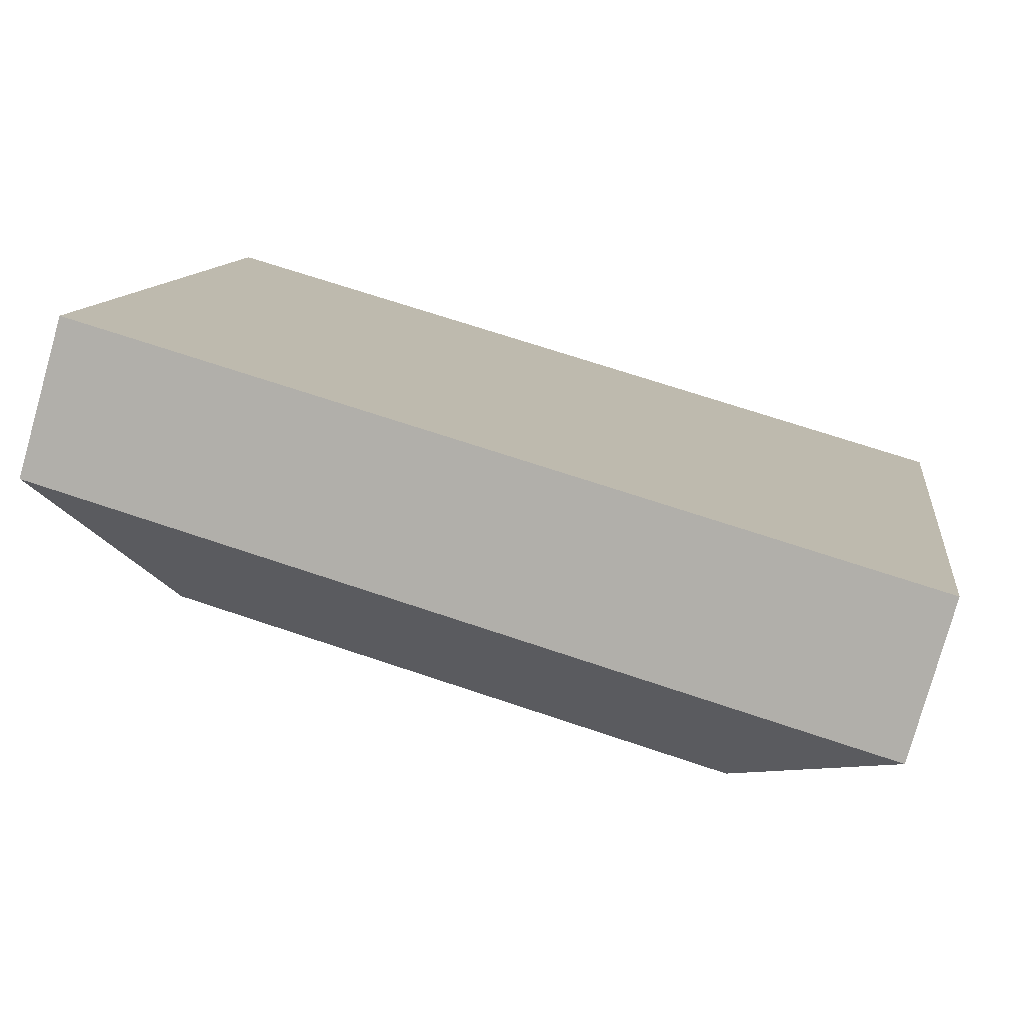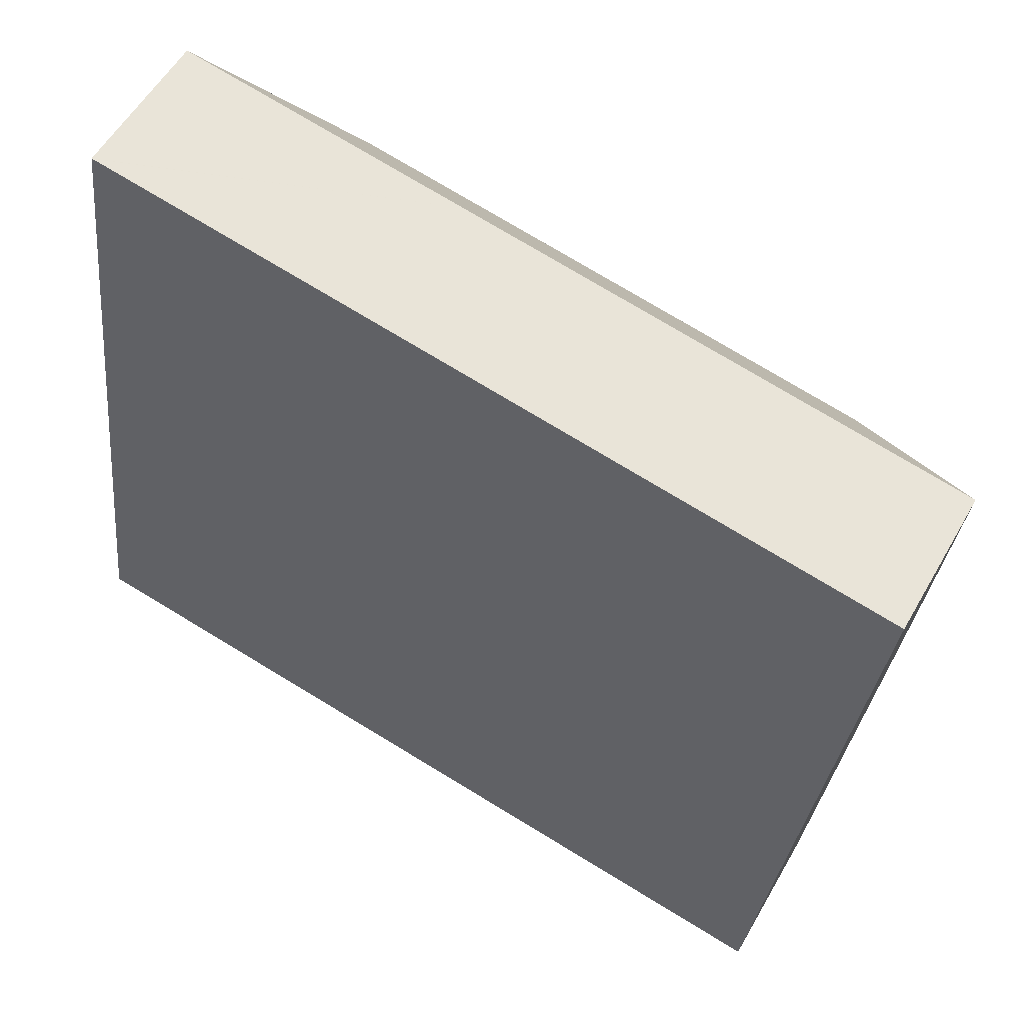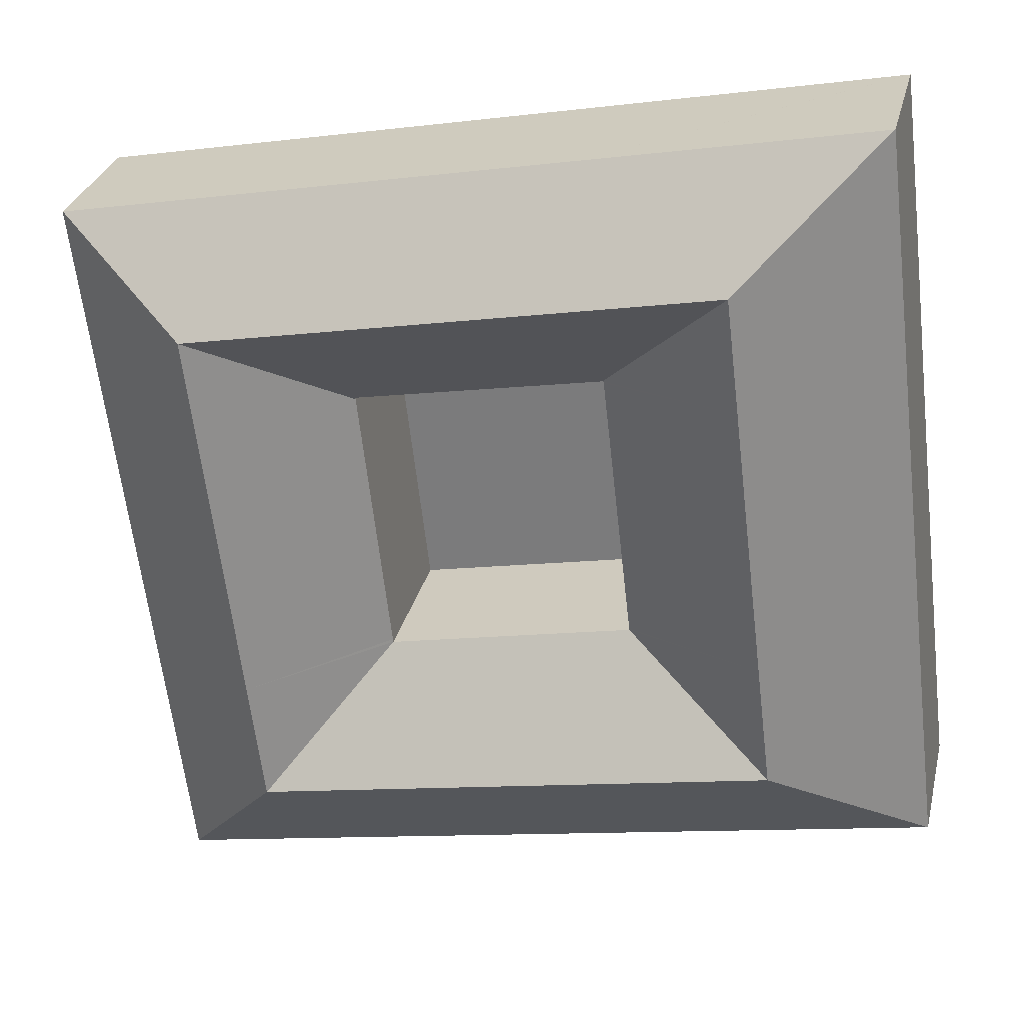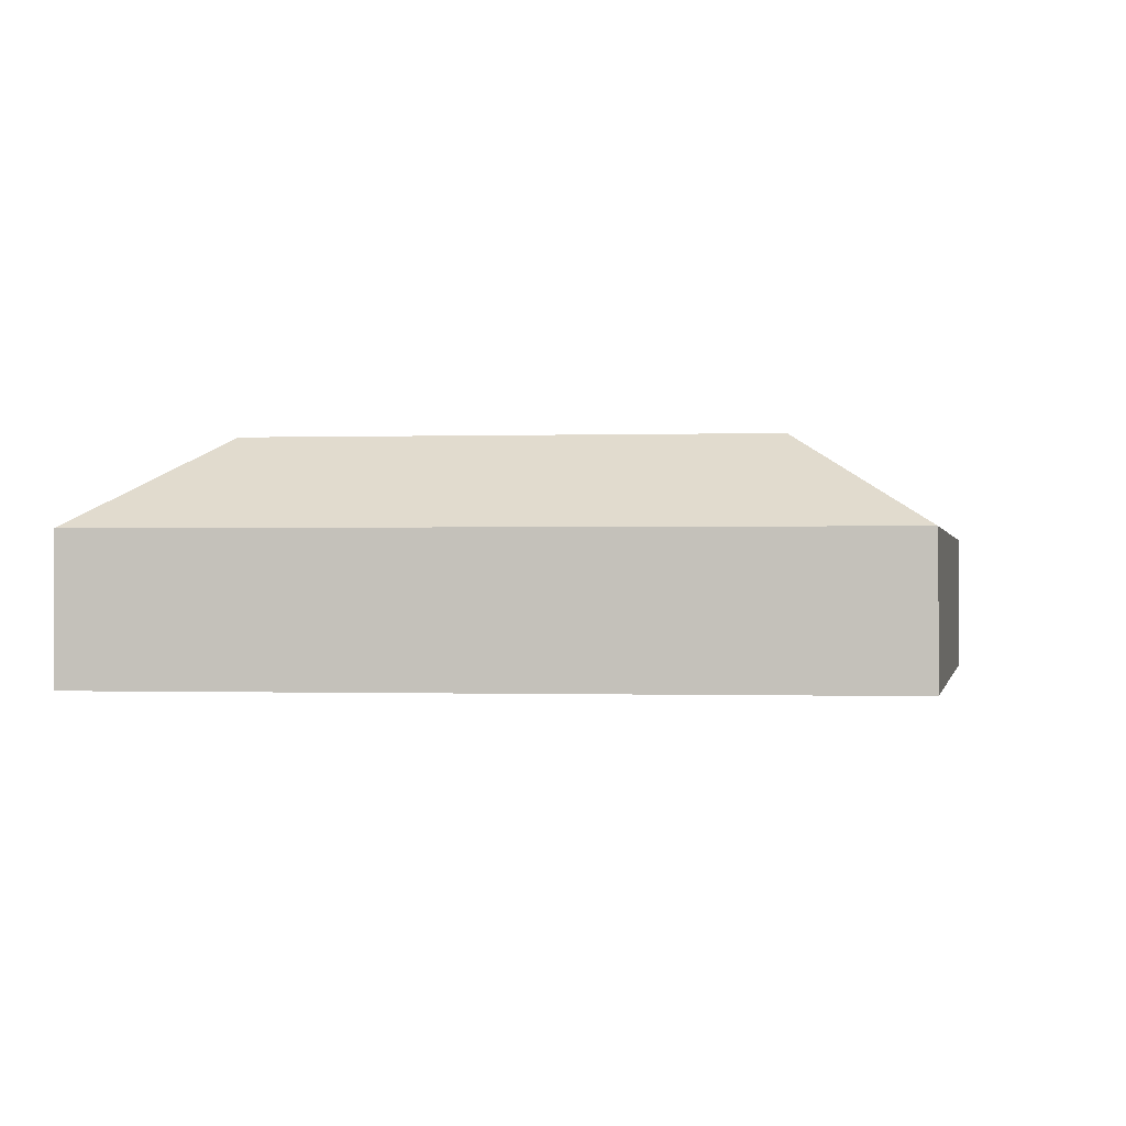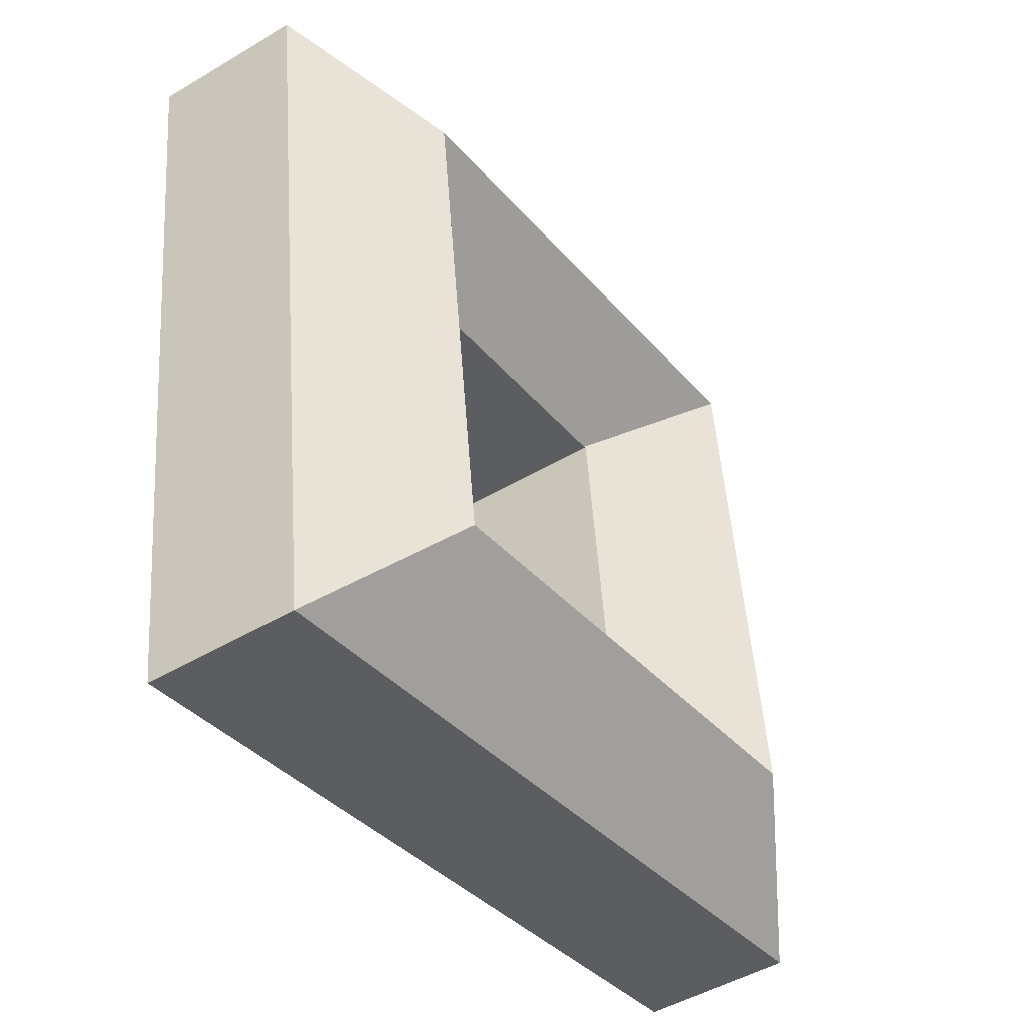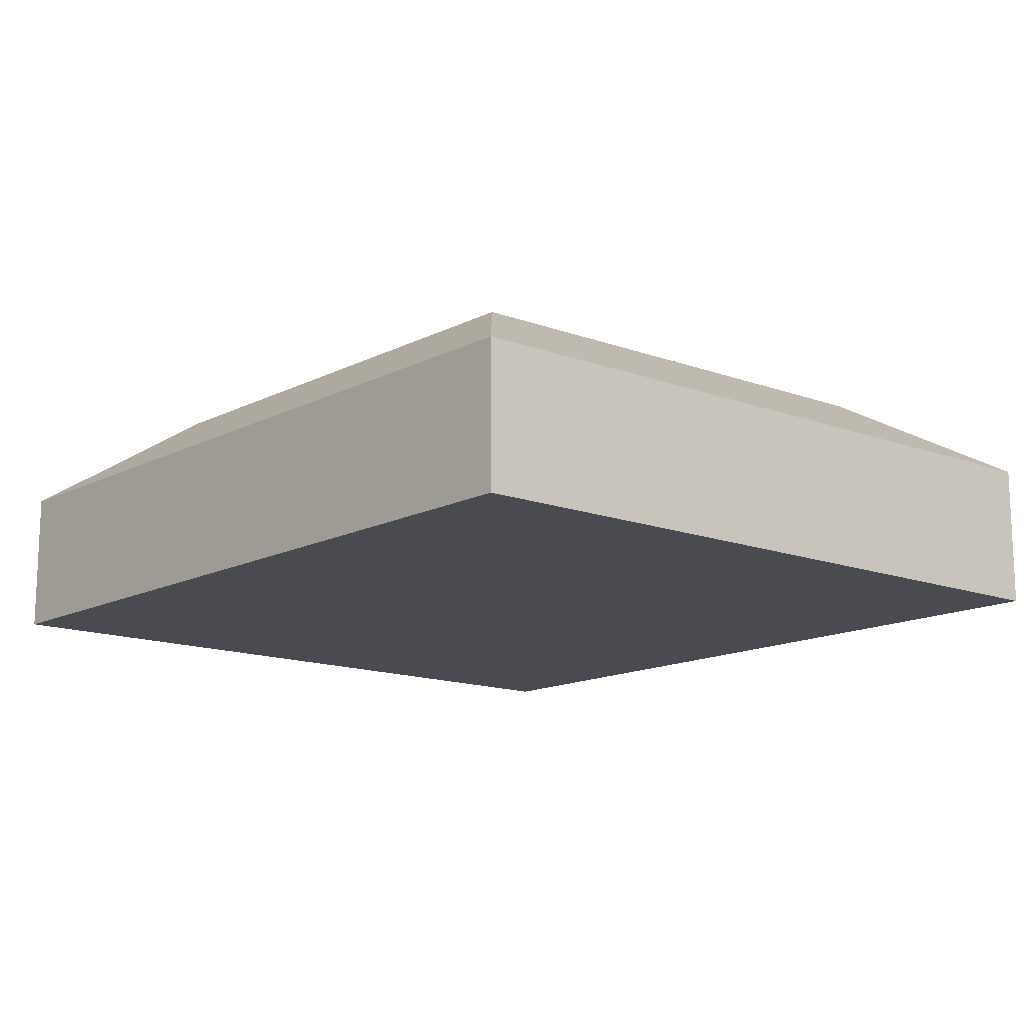
<metadata>
{"format":"obj","ext":"obj","renderer":"f3d","projection":"perspective","resolution":1024,"background":"white","views":[{"elev":-78.3,"azim":-15.7,"up":"+Z"},{"elev":55.5,"azim":29.3,"up":"+Z"},{"elev":29.1,"azim":-166.9,"up":"+Z"},{"elev":-0.4,"azim":-162.2,"up":"+Y"},{"elev":-47.2,"azim":124.0,"up":"+Z"},{"elev":-14.6,"azim":-121.7,"up":"+Y"}]}
</metadata>
<code>
v  6.71 10.3 4.09
v  12.26 6.425 -2.322
v  0.017 6.425 -0.003
v  12.89 10.3 2.92
v  22.61 6.425 -4.281
v  23.25 10.3 0.958
v  33.95 6.425 -6.43
v  28.98 10.3 -0.126
v  0 6.414 3.927e-16
v  1.271 6.414 10.58
v  7.351 10.3 9.431
v  8.748 10.3 21.06
v  2.667 6.414 22.22
v  9.326 10.3 25.88
v  3.812 6.414 31.75
v  3.841 6.433 31.74
v  16.07 6.433 29.43
v  15.51 10.3 24.71
v  26.52 6.433 27.45
v  25.94 10.3 22.73
v  37.85 6.433 25.3
v  31.66 10.3 21.65
v  34.71 6.419 -0.299
v  35.26 6.419 4.146
v  29.64 10.3 5.211
v  36.7 6.419 15.77
v  31.07 10.3 16.83
v  37.87 6.419 25.29
v  13.46 6.397 8.275
v  13.45 6.395 8.216
v  13.52 6.395 8.202
v  23.89 6.452 6.159
v  24.04 6.453 6.131
v  14.79 6.441 19.92
v  14.79 6.442 19.98
v  14.86 6.401 19.97
v  25.43 6.483 18.07
v  25.41 6.394 17.96
v  25.37 6.483 18.08
v  14.93 6.401 19.95
v  25.41 6.395 17.91
v  24.05 6.448 6.269
v  37.87 -1.549e-15 25.29
v  36.7 -9.654e-16 15.77
v  35.26 -2.539e-16 4.146
v  34.71 1.831e-17 -0.299
v  33.95 3.937e-16 -6.43
v  22.61 2.621e-16 -4.281
v  12.26 1.422e-16 -2.322
v  0.017 1.837e-19 -0.003
v  0 0 0
v  1.271 -6.48e-16 10.58
v  2.667 -1.36e-15 22.22
v  3.812 -1.944e-15 31.75
v  3.841 -1.944e-15 31.74
v  16.07 -1.802e-15 29.43
v  26.52 -1.681e-15 27.45
v  37.85 -1.549e-15 25.3
v  25.41 -1.1e-15 17.96
v  25.43 -1.106e-15 18.07
v  25.41 -1.096e-15 17.91
v  24.05 -3.839e-16 6.269
v  24.04 -3.754e-16 6.131
v  23.89 -3.771e-16 6.159
v  13.52 -5.022e-16 8.202
v  13.45 -5.031e-16 8.216
v  13.46 -5.067e-16 8.275
v  14.79 -1.22e-15 19.92
v  14.79 -1.223e-15 19.98
v  14.86 -1.223e-15 19.97
v  14.93 -1.222e-15 19.95
v  25.37 -1.107e-15 18.08
g defaultobject
f 1 2 3
f 2 1 4
f 2 4 5
f 5 4 6
f 5 6 7
f 7 6 8
f 9 1 3
f 1 9 10
f 1 10 11
f 11 10 12
f 12 10 13
f 12 13 14
f 14 13 15
f 14 15 16
f 17 14 16
f 14 17 18
f 18 17 19
f 18 19 20
f 20 19 21
f 20 21 22
f 8 23 7
f 23 8 24
f 24 8 25
f 24 25 26
f 26 25 27
f 26 27 28
f 28 27 22
f 28 22 21
f 11 29 30
f 30 4 1
f 4 30 31
f 4 31 32
f 4 32 6
f 6 32 33
f 6 33 8
f 11 30 1
f 11 34 29
f 34 11 12
f 34 12 35
f 35 14 36
f 14 35 12
f 22 37 20
f 37 22 38
f 20 37 39
f 20 39 40
f 20 40 18
f 18 40 36
f 18 36 14
f 22 41 38
f 41 22 42
f 42 22 25
f 25 22 27
f 25 33 42
f 8 33 25
f 43 26 28
f 26 43 44
f 26 44 24
f 24 44 45
f 24 45 23
f 23 45 46
f 23 46 7
f 7 46 47
f 47 5 7
f 5 47 48
f 5 48 2
f 2 48 49
f 2 49 3
f 3 49 50
f 3 50 9
f 9 50 51
f 51 10 9
f 10 51 52
f 10 52 13
f 13 52 53
f 13 53 15
f 15 53 54
f 54 16 15
f 16 54 17
f 17 54 55
f 17 55 56
f 17 56 19
f 19 56 57
f 19 57 21
f 21 57 58
f 21 58 28
f 28 58 43
f 37 59 60
f 59 37 38
f 59 38 61
f 61 38 41
f 61 41 62
f 62 41 42
f 62 42 63
f 63 42 33
f 32 63 33
f 63 32 31
f 63 31 64
f 64 31 65
f 65 31 30
f 65 30 66
f 29 66 30
f 66 29 34
f 66 34 67
f 67 34 68
f 68 34 35
f 68 35 69
f 35 70 69
f 70 35 36
f 70 36 71
f 71 36 40
f 71 40 72
f 72 40 39
f 72 39 60
f 60 39 37
f 58 44 43
f 44 58 57
f 44 57 45
f 45 57 46
f 46 57 47
f 47 57 48
f 48 57 56
f 48 56 49
f 49 56 55
f 49 55 50
f 50 55 54
f 50 54 53
f 50 53 52
f 50 52 51

</code>
